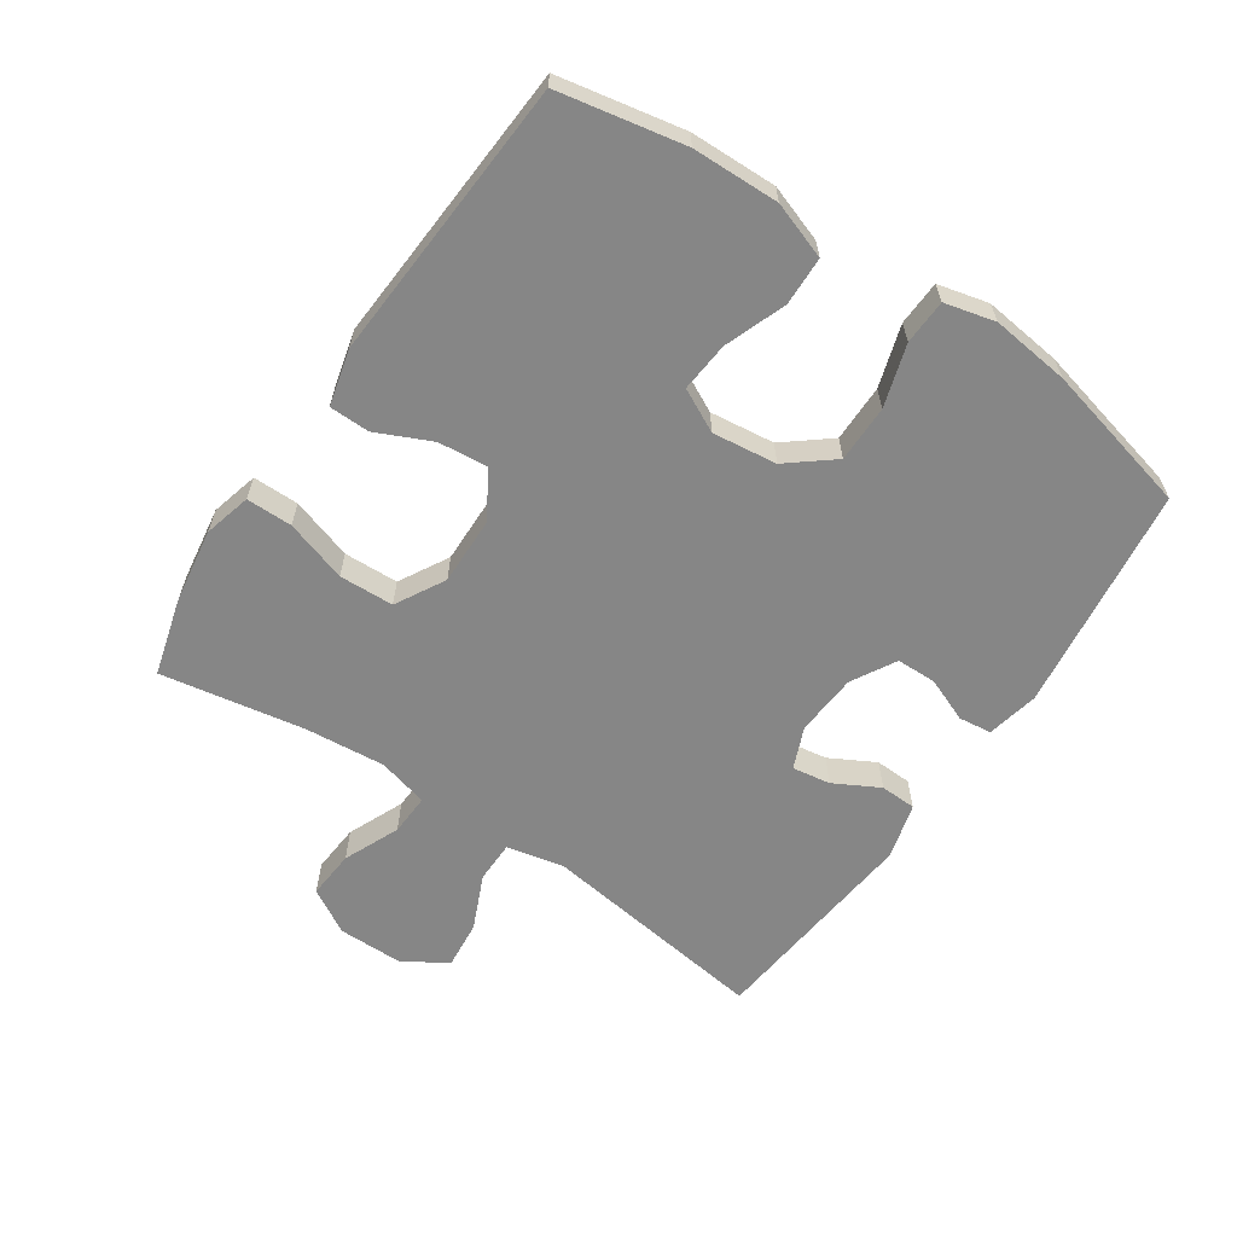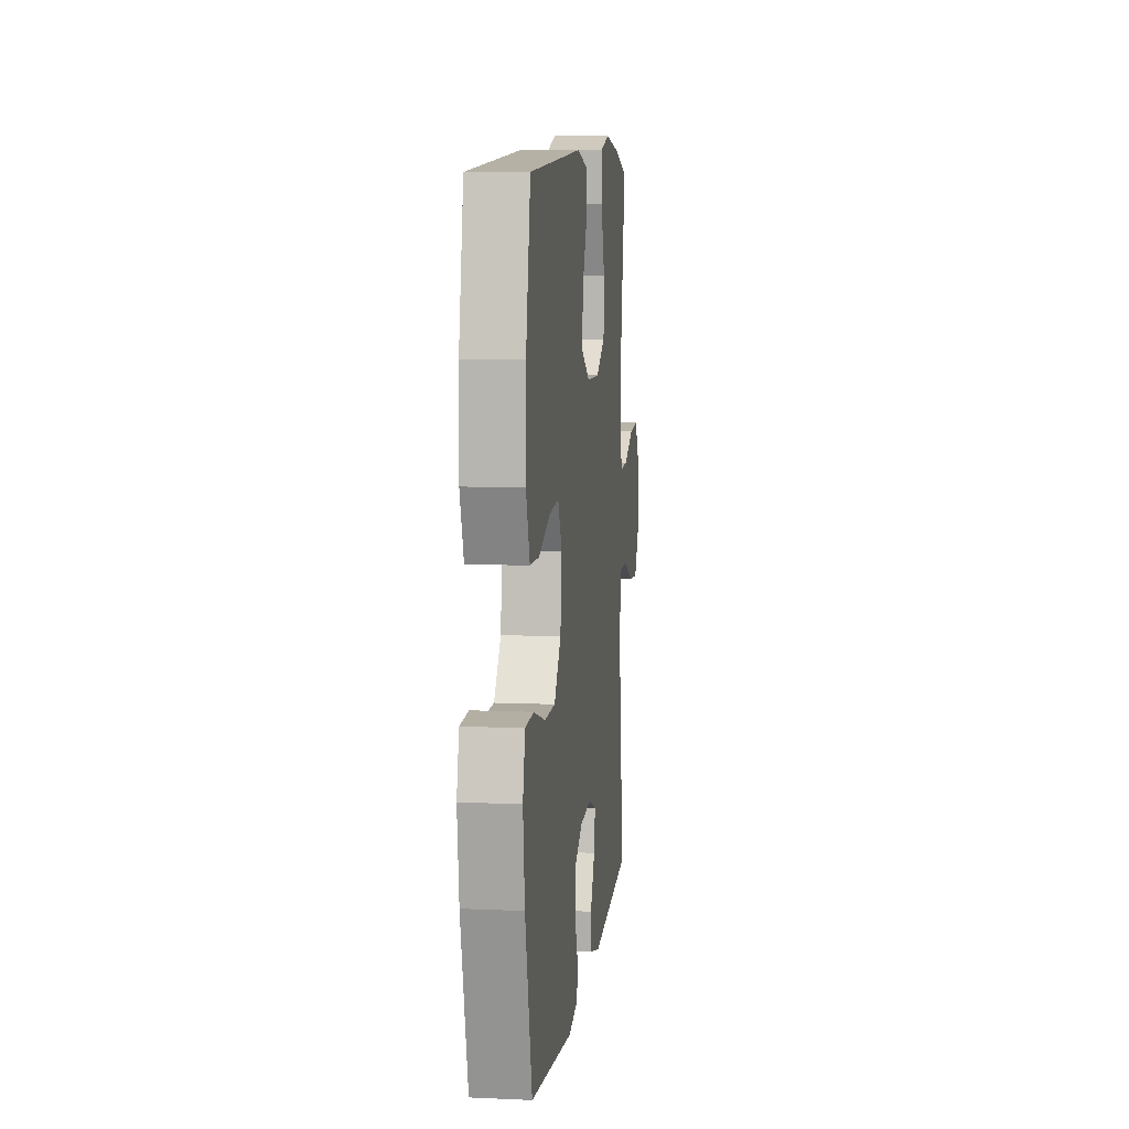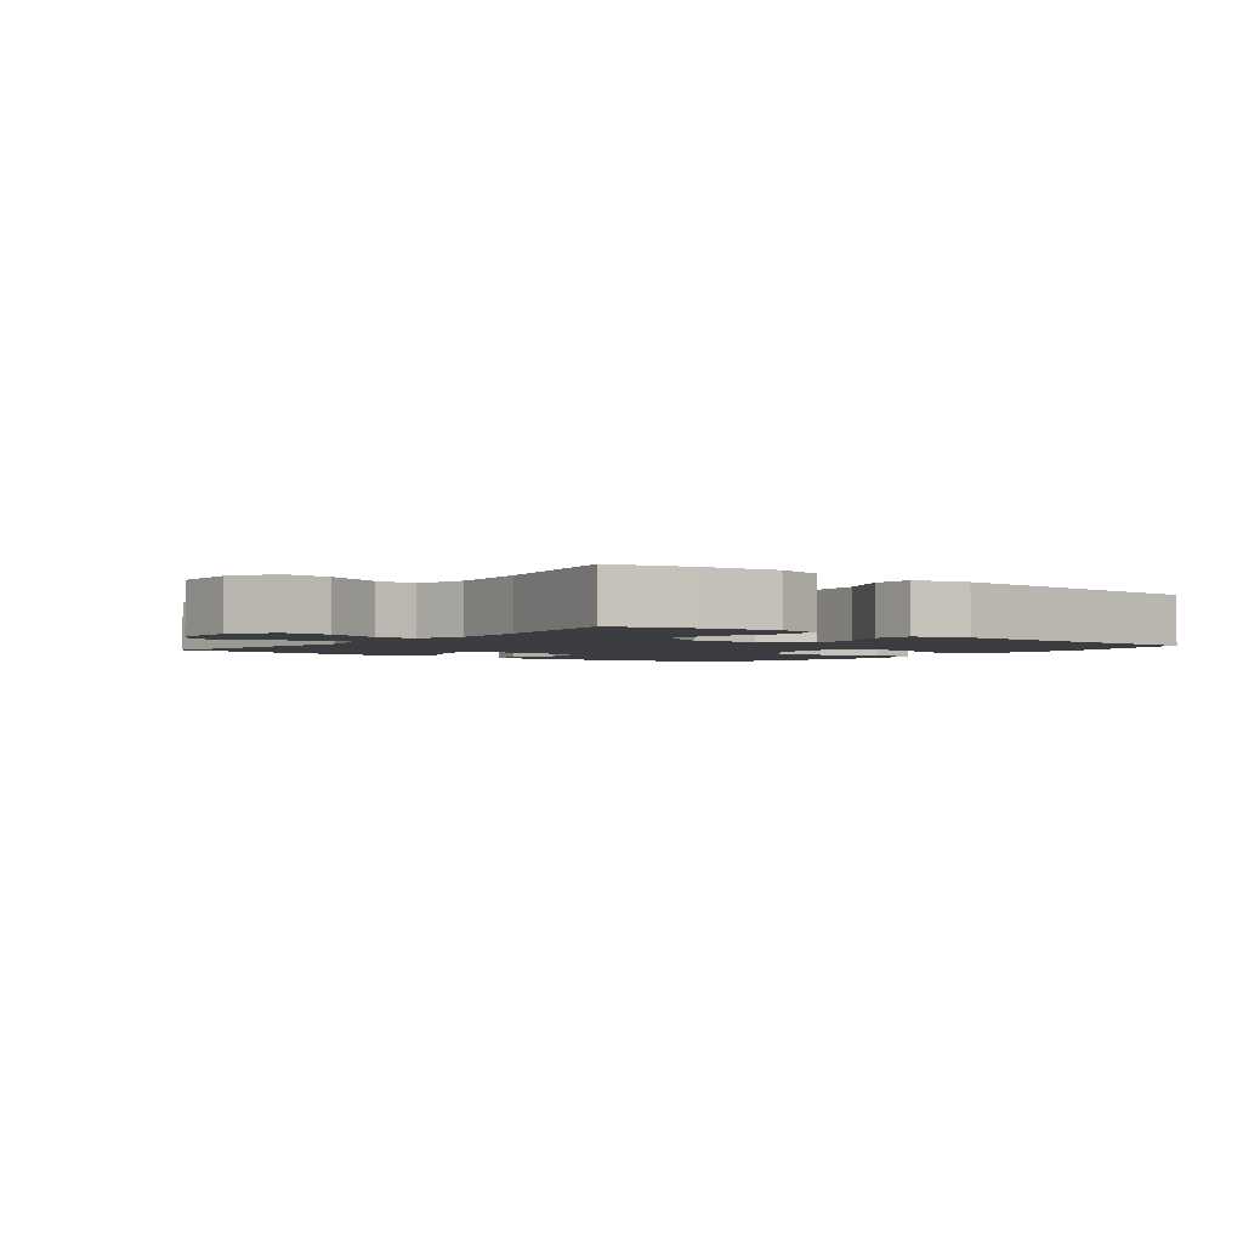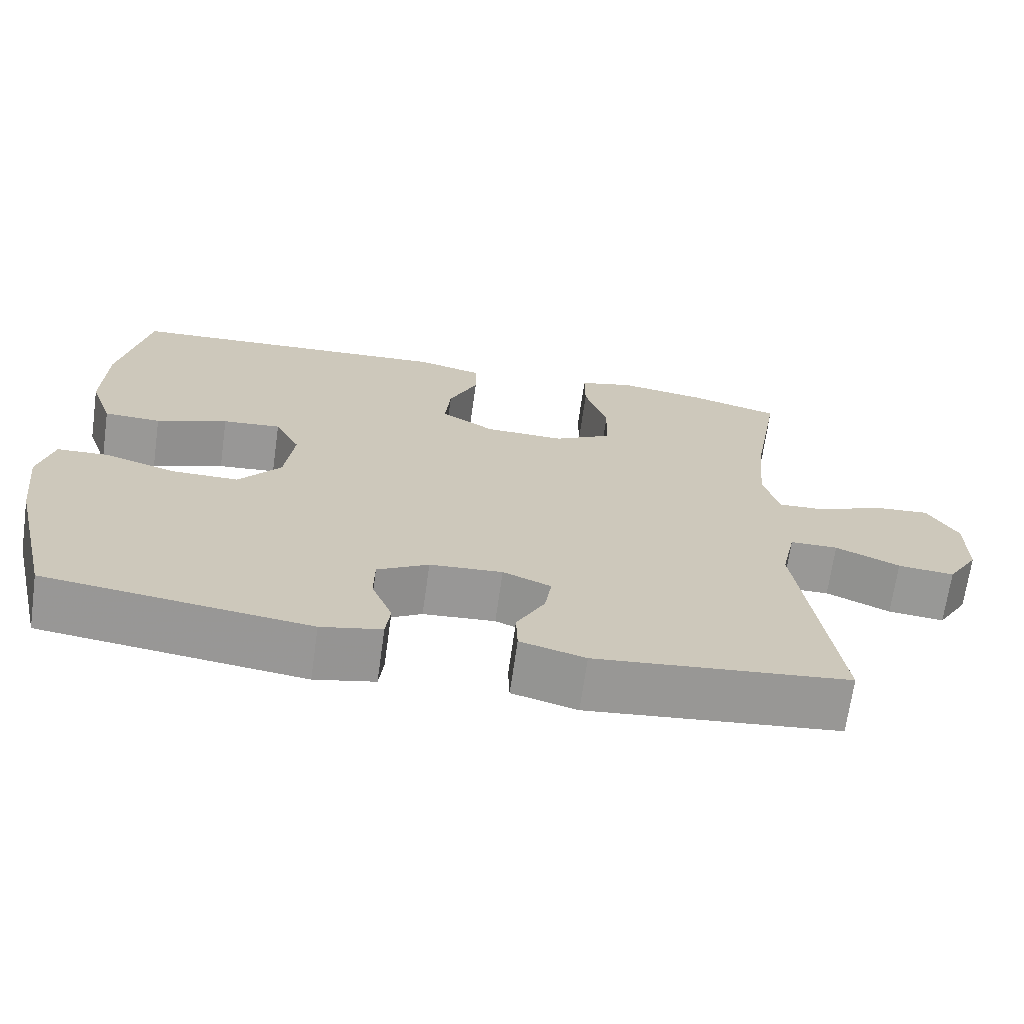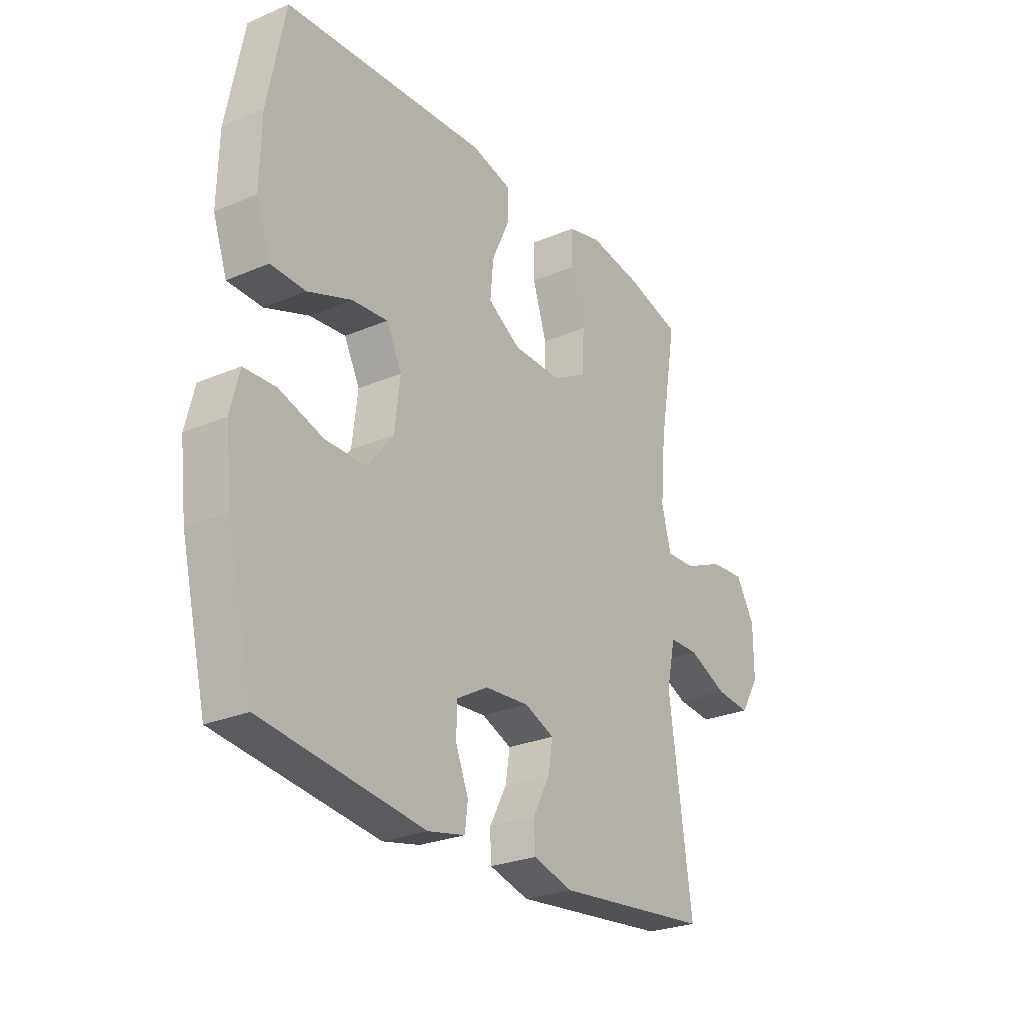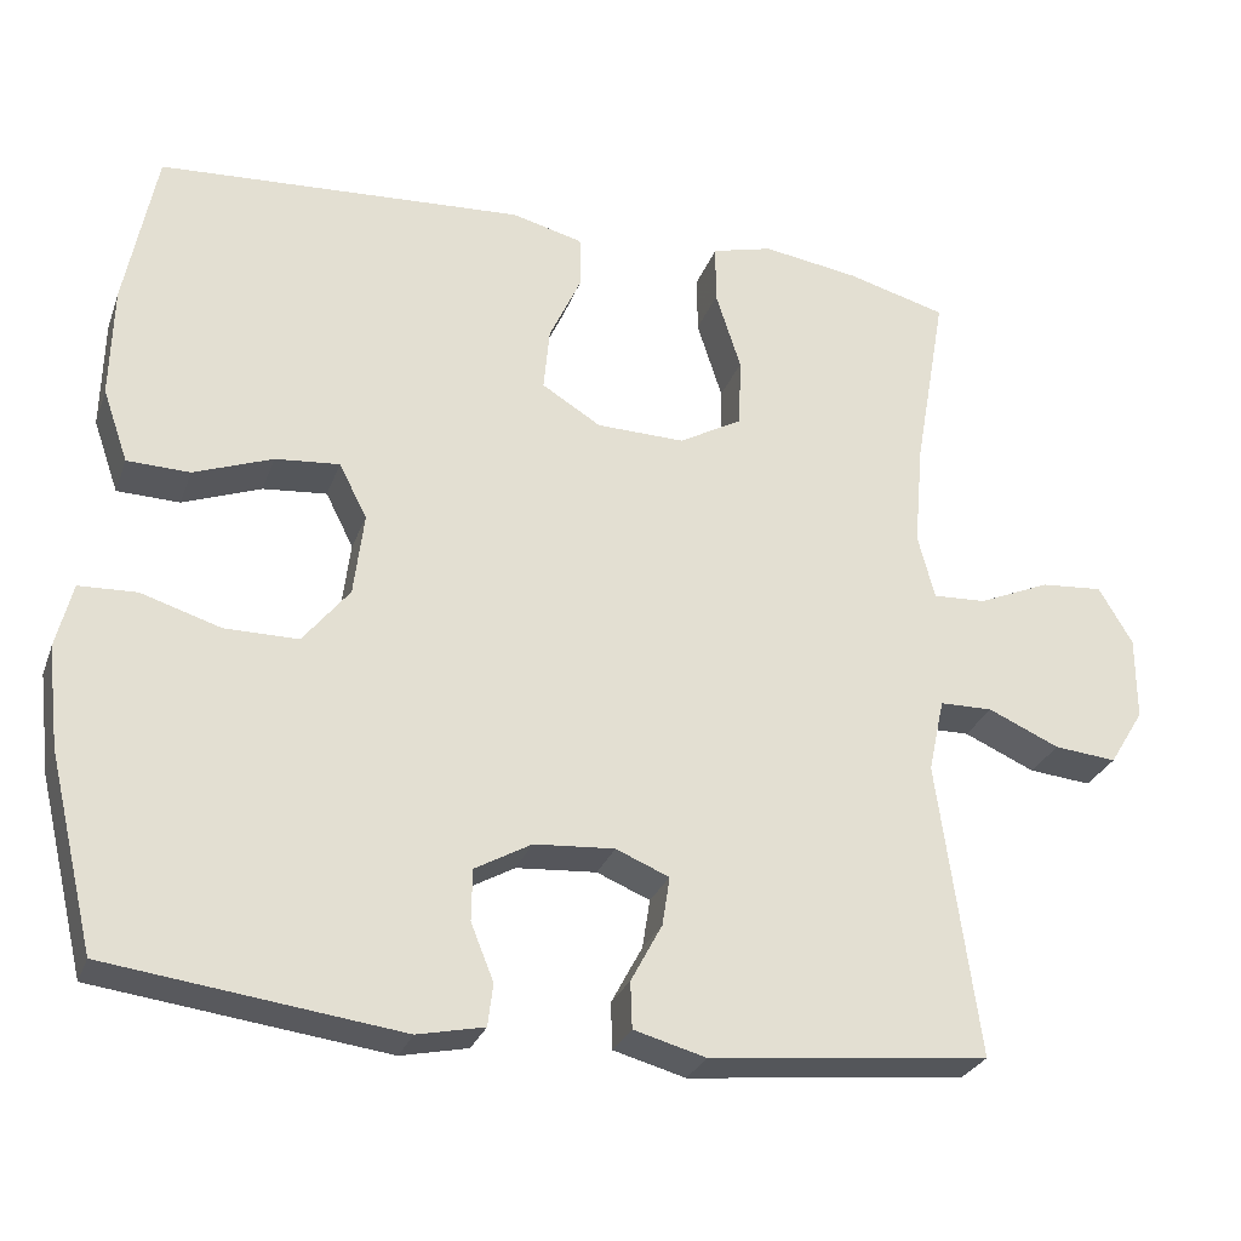
<metadata>
{"format":"obj","ext":"obj","renderer":"f3d","projection":"perspective","resolution":1024,"background":"white","views":[{"elev":-62.1,"azim":56.0,"up":"+Y"},{"elev":8.6,"azim":96.9,"up":"+Z"},{"elev":-2.6,"azim":-37.7,"up":"+Y"},{"elev":-68.6,"azim":172.0,"up":"+Z"},{"elev":-26.5,"azim":123.8,"up":"+Z"},{"elev":-28.0,"azim":162.2,"up":"+Z"}]}
</metadata>
<code>
v -0.5 0.07 -0.5
v -0.452 0.07 -0.15
v -0.471 0.07 -0.063
v -0.534 0.07 -0.062
v -0.618 0.07 -0.099
v -0.692 0.07 -0.106
v -0.733 0.07 -0.039
v -0.733 0.07 0.06
v -0.693 0.07 0.128
v -0.619 0.07 0.122
v -0.534 0.07 0.085
v -0.471 0.07 0.082
v -0.451 0.07 0.159
v -0.462 0.07 0.282
v -0.5 0.07 0.5
v -0.382 0.07 0.532
v -0.268 0.07 0.549
v -0.196 0.07 0.53
v -0.196 0.07 0.46
v -0.226 0.07 0.366
v -0.223 0.07 0.283
v -0.148 0.07 0.241
v -0.044 0.07 0.243
v 0.026 0.07 0.286
v 0.019 0.07 0.361
v -0.019 0.07 0.444
v -0.018 0.07 0.506
v 0.067 0.07 0.527
v 0.5 0.07 0.5
v 0.537 0.07 0.309
v 0.54 0.07 0.177
v 0.51 0.07 0.091
v 0.436 0.07 0.089
v 0.343 0.07 0.124
v 0.267 0.07 0.131
v 0.234 0.07 0.066
v 0.246 0.07 -0.032
v 0.301 0.07 -0.101
v 0.388 0.07 -0.101
v 0.482 0.07 -0.072
v 0.55 0.07 -0.075
v 0.569 0.07 -0.152
v 0.555 0.07 -0.271
v 0.5 0.07 -0.5
v 0.156 0.07 -0.544
v 0.077 0.07 -0.527
v 0.071 0.07 -0.477
v 0.098 0.07 -0.41
v 0.097 0.07 -0.349
v 0.03 0.07 -0.311
v -0.065 0.07 -0.304
v -0.128 0.07 -0.33
v -0.119 0.07 -0.388
v -0.082 0.07 -0.457
v -0.084 0.07 -0.512
v -0.169 0.07 -0.535
v -0.5 0 -0.5
v -0.452 0 -0.15
v -0.471 0 -0.063
v -0.534 0 -0.062
v -0.618 0 -0.099
v -0.692 0 -0.106
v -0.733 0 -0.039
v -0.733 0 0.06
v -0.693 0 0.128
v -0.619 0 0.122
v -0.534 0 0.085
v -0.471 0 0.082
v -0.451 0 0.159
v -0.462 0 0.282
v -0.5 0 0.5
v -0.382 0 0.532
v -0.268 0 0.549
v -0.196 0 0.53
v -0.196 0 0.46
v -0.226 0 0.366
v -0.223 0 0.283
v -0.148 0 0.241
v -0.044 0 0.243
v 0.026 0 0.286
v 0.019 0 0.361
v -0.019 0 0.444
v -0.018 0 0.506
v 0.067 0 0.527
v 0.5 0 0.5
v 0.537 0 0.309
v 0.54 0 0.177
v 0.51 0 0.091
v 0.436 0 0.089
v 0.343 0 0.124
v 0.267 0 0.131
v 0.234 0 0.066
v 0.246 0 -0.032
v 0.301 0 -0.101
v 0.388 0 -0.101
v 0.482 0 -0.072
v 0.55 0 -0.075
v 0.569 0 -0.152
v 0.555 0 -0.271
v 0.5 0 -0.5
v 0.156 0 -0.544
v 0.077 0 -0.527
v 0.071 0 -0.477
v 0.098 0 -0.41
v 0.097 0 -0.349
v 0.03 0 -0.311
v -0.065 0 -0.304
v -0.128 0 -0.33
v -0.119 0 -0.388
v -0.082 0 -0.457
v -0.084 0 -0.512
v -0.169 0 -0.535
f 53 54 55 56
f 52 53 56 1
f 45 46 47 48
f 45 48 49
f 44 45 49
f 43 44 49 50
f 39 40 41 42
f 38 39 42 43
f 31 32 33 34
f 31 34 35
f 30 31 35
f 29 30 35
f 28 29 35
f 25 26 27 28
f 24 25 28 35
f 23 24 35 36
f 17 18 19 20
f 17 20 21
f 14 15 16 17
f 13 14 17 21
f 12 13 21 22
f 8 9 10 11
f 8 11 12
f 7 8 12
f 4 5 6 7
f 3 4 7 12
f 2 3 12 22
f 52 1 2 22
f 38 43 50 51
f 37 38 51 52
f 36 37 52
f 22 23 36 52
f 112 111 110 109
f 57 112 109 108
f 104 103 102 101
f 105 104 101
f 105 101 100
f 106 105 100 99
f 98 97 96 95
f 99 98 95 94
f 90 89 88 87
f 91 90 87
f 91 87 86
f 91 86 85
f 91 85 84
f 84 83 82 81
f 91 84 81 80
f 92 91 80 79
f 76 75 74 73
f 77 76 73
f 73 72 71 70
f 77 73 70 69
f 78 77 69 68
f 67 66 65 64
f 68 67 64
f 68 64 63
f 63 62 61 60
f 68 63 60 59
f 78 68 59 58
f 78 58 57 108
f 107 106 99 94
f 108 107 94 93
f 108 93 92
f 108 92 79 78
f 1 57 58 2
f 2 58 59 3
f 3 59 60 4
f 4 60 61 5
f 5 61 62 6
f 6 62 63 7
f 7 63 64 8
f 8 64 65 9
f 9 65 66 10
f 10 66 67 11
f 11 67 68 12
f 12 68 69 13
f 13 69 70 14
f 14 70 71 15
f 15 71 72 16
f 16 72 73 17
f 17 73 74 18
f 18 74 75 19
f 19 75 76 20
f 20 76 77 21
f 21 77 78 22
f 22 78 79 23
f 23 79 80 24
f 24 80 81 25
f 25 81 82 26
f 26 82 83 27
f 27 83 84 28
f 28 84 85 29
f 29 85 86 30
f 30 86 87 31
f 31 87 88 32
f 32 88 89 33
f 33 89 90 34
f 34 90 91 35
f 35 91 92 36
f 36 92 93 37
f 37 93 94 38
f 38 94 95 39
f 39 95 96 40
f 40 96 97 41
f 41 97 98 42
f 42 98 99 43
f 43 99 100 44
f 44 100 101 45
f 45 101 102 46
f 46 102 103 47
f 47 103 104 48
f 48 104 105 49
f 49 105 106 50
f 50 106 107 51
f 51 107 108 52
f 52 108 109 53
f 53 109 110 54
f 54 110 111 55
f 55 111 112 56
f 56 112 57 1

</code>
